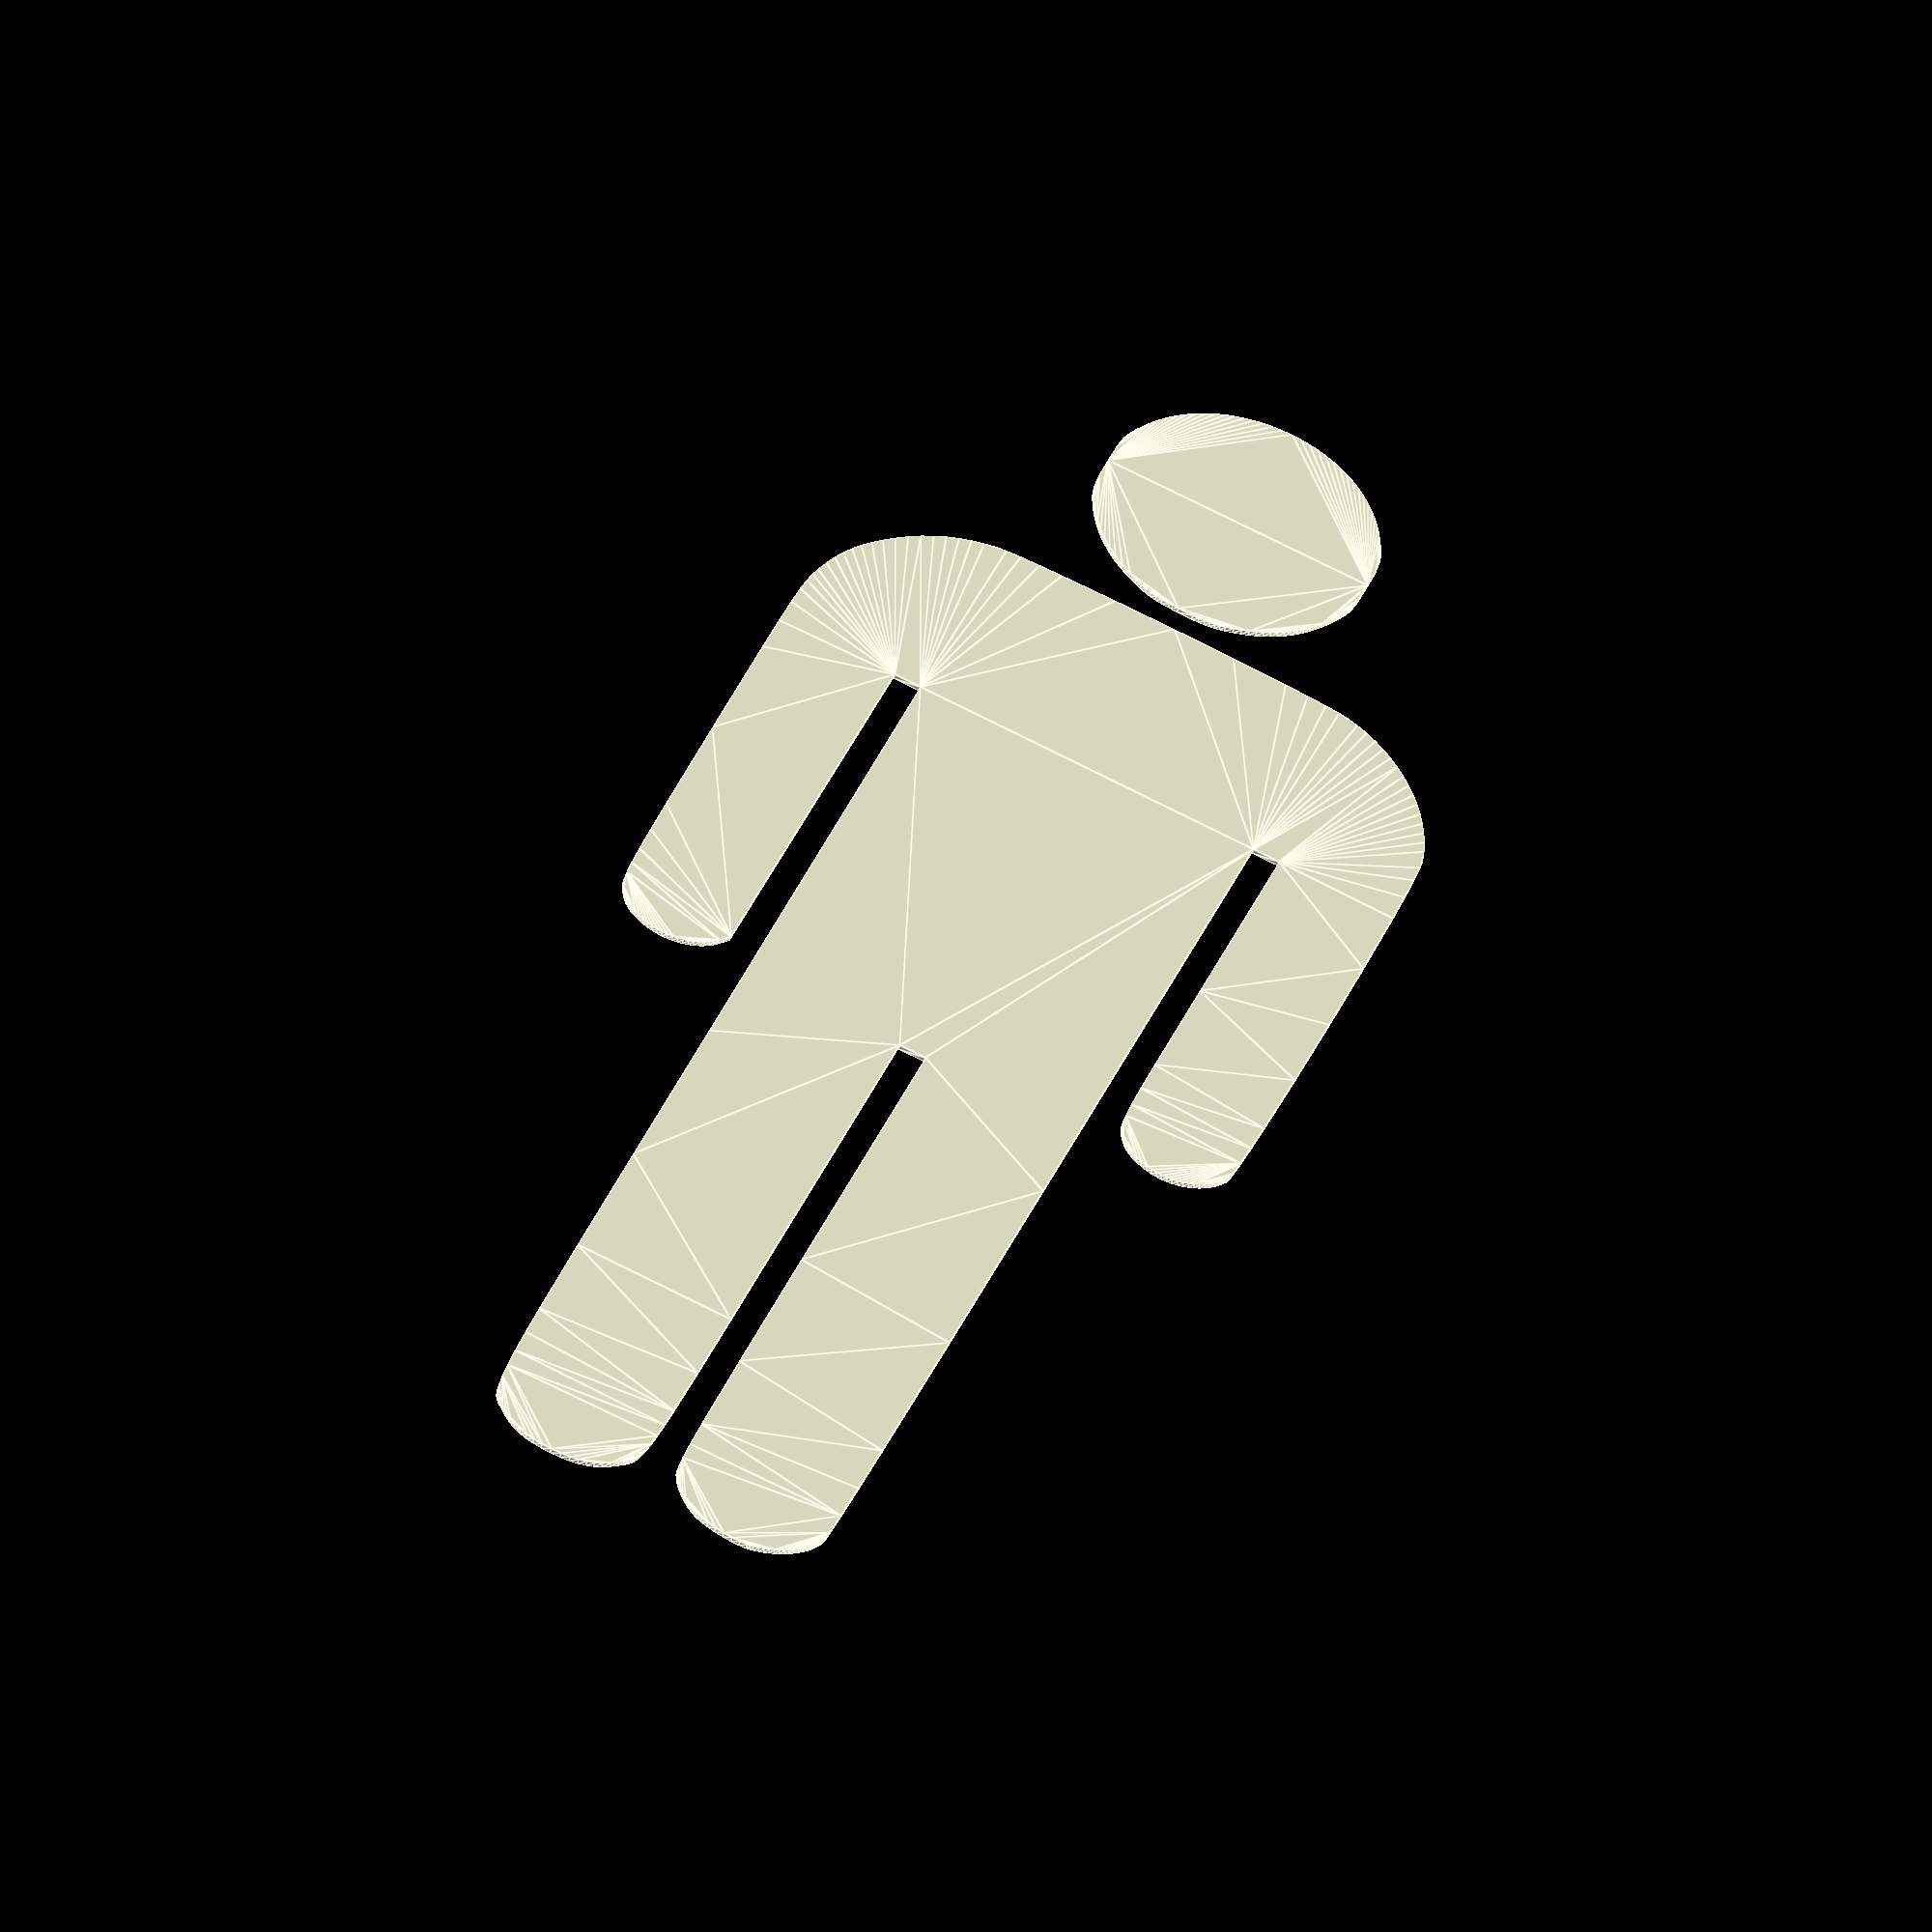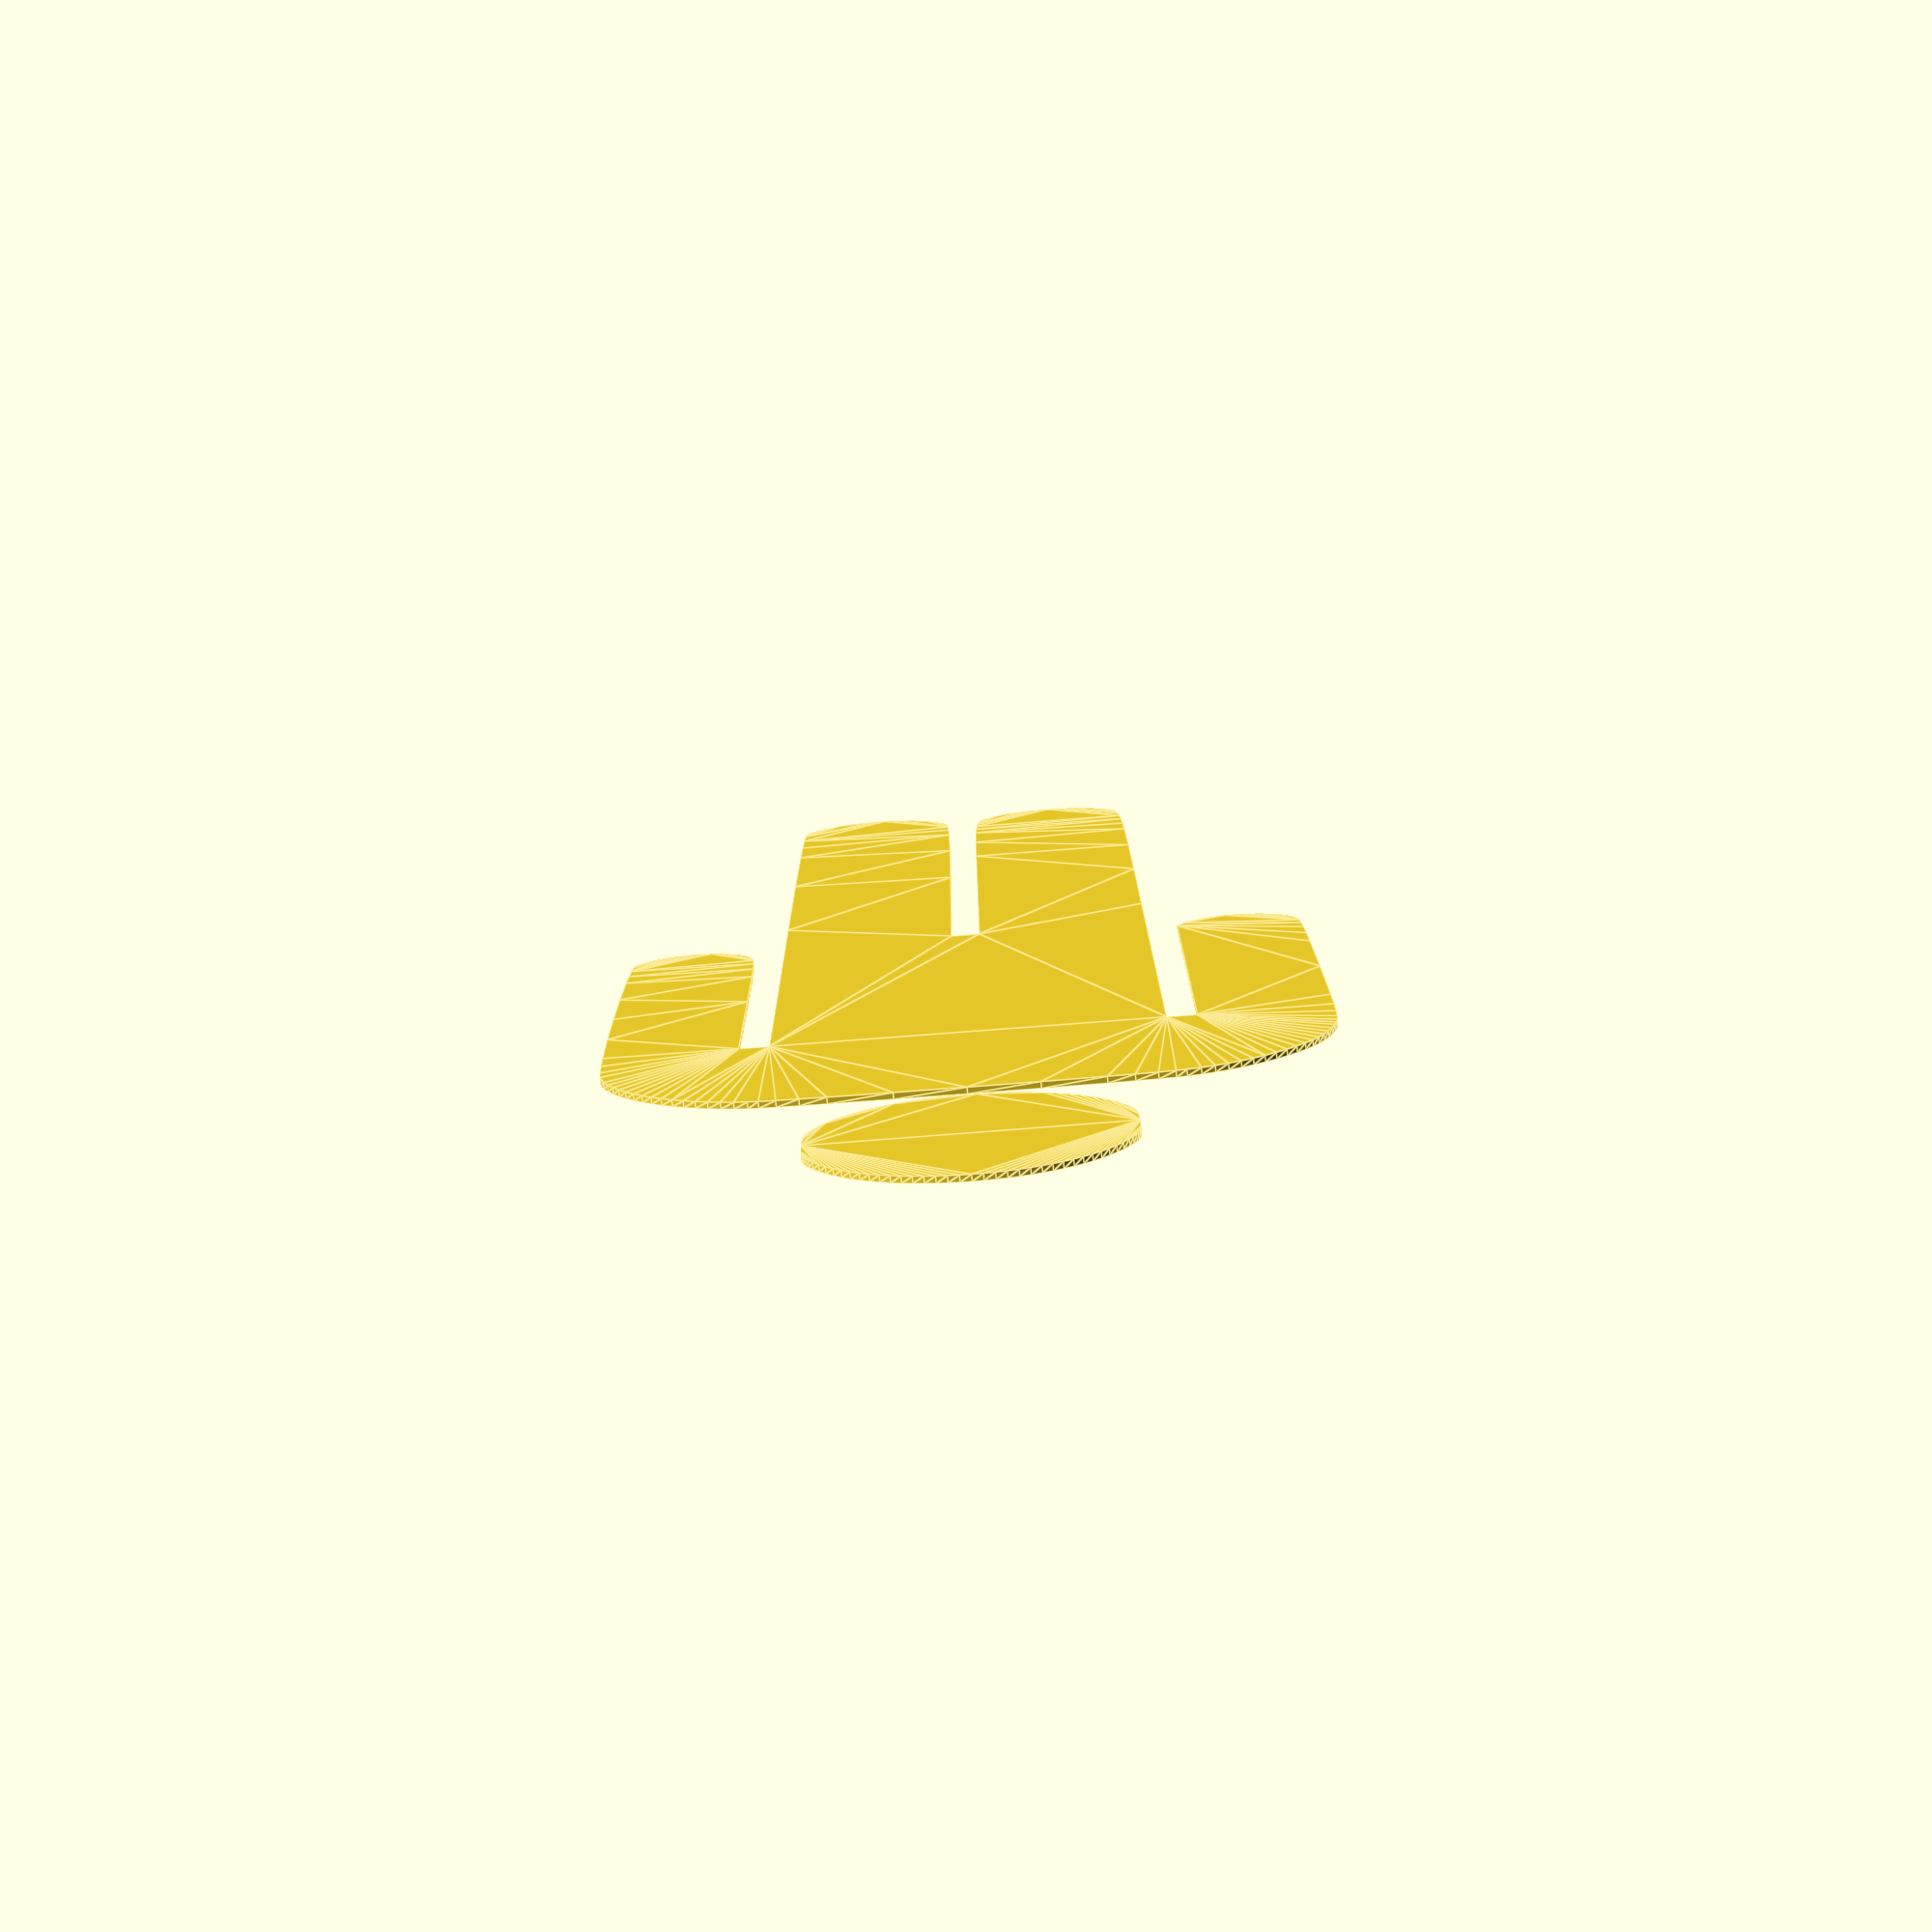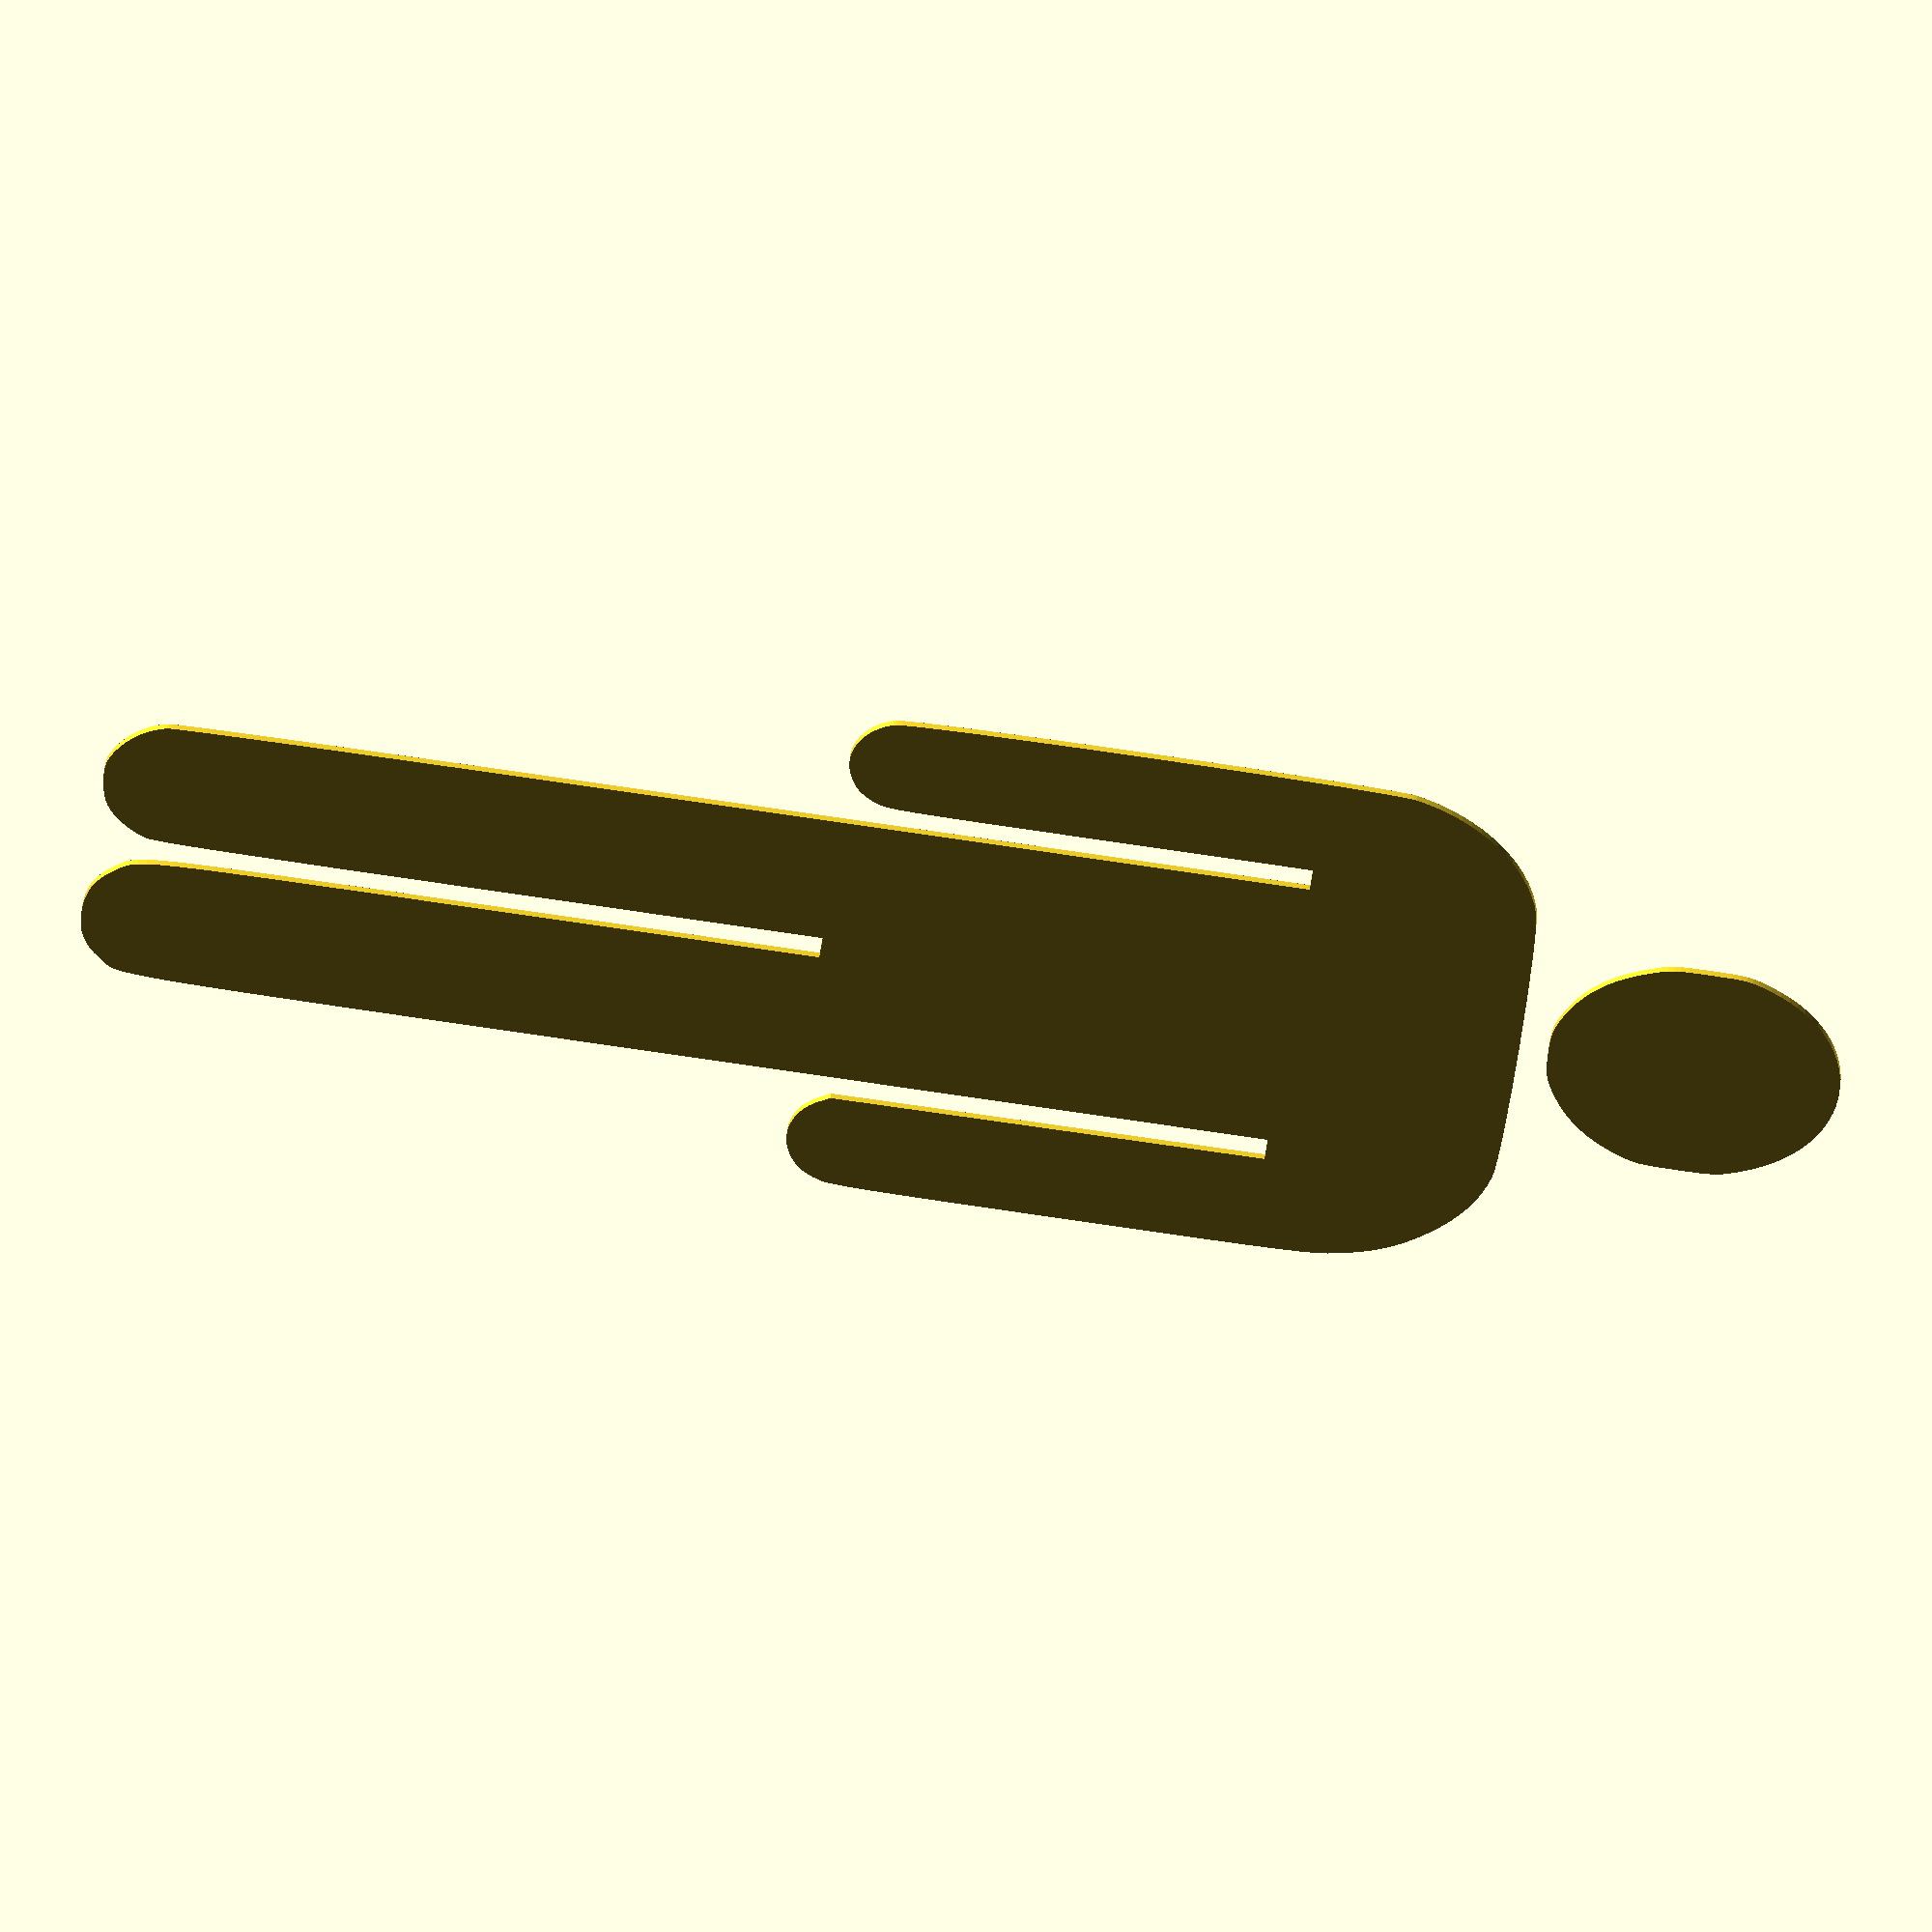
<openscad>

// Module names are of the form poly_<inkscape-path-id>().  As a result,
// you can associate a polygon in this OpenSCAD program with the corresponding
// SVG element in the Inkscape document by looking for the XML element with
// the attribute id="inkscape-path-id".

// fudge value is used to ensure that subtracted solids are a tad taller
// in the z dimension than the polygon being subtracted from.  This helps
// keep the resulting .stl file manifold.
fudge = 0.1;

module logo_man(h)
{
  scale([25.4/90, -25.4/90, 1]) union()
  {
    linear_extrude(height=h)
      polygon([[-69.974416,492.826079],[-72.900530,491.778174],[-75.741231,490.586009],[-78.488229,489.257309],[-81.133235,487.799799],[-83.667957,486.221205],[-86.084107,484.529251],[-88.373393,482.731662],[-90.527526,480.836164],[-92.538216,478.850482],[-94.397173,476.782341],[-96.096107,474.639466],[-97.626728,472.429582],[-98.980745,470.160414],[-100.149869,467.839688],[-101.125809,465.475128],[-101.900276,463.074459],[-102.158911,460.938052],[-102.400159,456.443117],[-102.830937,440.310146],[-103.193481,414.540499],[-103.488666,378.999129],[-103.880453,278.061037],[-104.013286,136.415499],[-104.024486,-182.674811],[-112.039316,-182.674811],[-120.054146,-182.674811],[-120.054146,-62.224281],[-120.130342,6.545059],[-120.294116,28.199600],[-120.602588,43.245422],[-121.101444,53.091051],[-121.436543,56.503957],[-121.836370,59.145011],[-122.306636,61.190280],[-122.853052,62.815829],[-124.197176,65.512029],[-126.210062,68.757988],[-128.342289,71.586083],[-130.652538,74.039370],[-133.199486,76.160903],[-136.041813,77.993736],[-139.238196,79.580923],[-142.847314,80.965520],[-146.927846,82.190579],[-150.148364,82.893476],[-153.386494,83.293898],[-156.622342,83.401137],[-159.836013,83.224481],[-163.007614,82.773223],[-166.117251,82.056652],[-169.145028,81.084059],[-172.071053,79.864736],[-174.875429,78.407971],[-177.538264,76.723057],[-180.039663,74.819284],[-182.359731,72.705942],[-184.478575,70.392322],[-186.376300,67.887714],[-188.033012,65.201410],[-189.428816,62.342699],[-189.820289,60.652698],[-190.184902,57.537943],[-190.833945,47.408952],[-191.376727,32.705290],[-191.814032,14.176519],[-192.375343,-31.358092],[-192.524144,-83.198374],[-192.266698,-135.347822],[-191.609272,-181.809927],[-191.132523,-201.034317],[-190.558129,-216.588182],[-189.886873,-227.721958],[-189.515165,-231.397073],[-189.119536,-233.686081],[-187.029216,-240.656474],[-184.449208,-247.443793],[-181.403913,-254.024337],[-177.917731,-260.374407],[-174.015063,-266.470305],[-169.720309,-272.288330],[-165.057871,-277.804783],[-160.052149,-282.995966],[-154.727543,-287.838178],[-149.108455,-292.307720],[-143.219285,-296.380894],[-137.084433,-300.033999],[-130.728301,-303.243337],[-124.175288,-305.985207],[-117.449797,-308.235912],[-110.576226,-309.971751],[-105.115334,-310.698531],[-96.357725,-311.329545],[-84.774455,-311.864660],[-70.836579,-312.303742],[-37.781233,-312.893277],[-0.960133,-313.097086],[35.858277,-312.914102],[68.905550,-312.343262],[82.837371,-311.912063],[94.413240,-311.383500],[103.162103,-310.757440],[108.612904,-310.033751],[115.908630,-308.210732],[122.952236,-305.885723],[129.753512,-303.053259],[136.322245,-299.707876],[142.668225,-295.844110],[148.801241,-291.456496],[154.731081,-286.539571],[160.467534,-281.087871],[165.897583,-275.320168],[170.629110,-269.697730],[174.737315,-264.088070],[178.297397,-258.358704],[181.384557,-252.377147],[184.073995,-246.010912],[186.440911,-239.127515],[188.560504,-231.594471],[189.809334,-226.158547],[190.764583,-219.875122],[191.465417,-211.257156],[191.951000,-198.817608],[192.260499,-181.069437],[192.433079,-156.525603],[192.524144,-81.102781],[192.418054,-10.417982],[192.252992,13.652958],[191.984406,31.542072],[191.590663,44.248720],[191.050129,52.772264],[190.341171,58.112064],[189.916772,59.900359],[189.442154,61.267479],[187.869628,64.747722],[186.225560,67.778382],[184.449707,70.422471],[182.481829,72.742999],[180.261682,74.802977],[177.729025,76.665416],[174.823616,78.393327],[171.485214,80.049719],[168.472387,81.272785],[165.381116,82.221172],[162.233430,82.900001],[159.051360,83.314391],[155.856937,83.469463],[152.672190,83.370339],[149.519151,83.022138],[146.419848,82.429981],[143.396312,81.598988],[140.470573,80.534280],[137.664663,79.240978],[135.000610,77.724202],[132.500446,75.989073],[130.186200,74.040711],[128.079902,71.884236],[126.203584,69.524769],[121.392544,62.779229],[120.846814,-59.947811],[120.301064,-182.674851],[112.331054,-182.674851],[104.361034,-182.674851],[104.361034,137.982599],[104.370941,253.027922],[104.291184,337.751563],[103.957544,396.973072],[103.644199,418.526637],[103.205801,435.511999],[102.621823,448.531604],[101.871737,458.187894],[100.935016,465.083313],[100.390252,467.683960],[99.791132,469.820306],[99.135089,471.567655],[98.419558,473.001315],[97.641973,474.196589],[96.799767,475.228784],[94.911232,477.105158],[92.733424,479.232879],[89.031837,482.813715],[85.236602,485.821412],[81.272245,488.285464],[77.063293,490.235367],[72.534272,491.700615],[67.609709,492.710703],[62.214130,493.295126],[56.272064,493.483379],[50.330000,493.295126],[44.934423,492.710703],[40.009861,491.700615],[35.480840,490.235367],[31.271888,488.285464],[27.307531,485.821412],[23.512297,482.813715],[19.810714,479.232879],[17.672757,477.035108],[15.813799,475.021417],[14.214376,472.841930],[12.855023,470.146769],[11.716276,466.586059],[10.778669,461.809922],[10.022738,455.468482],[9.429019,447.211863],[8.978046,436.690187],[8.650355,423.553578],[8.286959,388.036055],[8.183115,337.860280],[8.183104,270.227239],[8.183104,81.814489],[0.168274,81.814489],[-7.846556,81.814489],[-7.846556,270.227279],[-7.959090,364.711738],[-8.371807,423.266143],[-8.725944,441.608870],[-9.197379,454.016238],[-9.800195,461.503965],[-10.155272,463.720375],[-10.548476,465.087769],[-12.276237,468.684663],[-14.398343,472.214263],[-16.864311,475.621967],[-19.623655,478.853178],[-22.625890,481.853294],[-25.820530,484.567717],[-29.157090,486.941845],[-32.585086,488.921079],[-36.400741,490.502373],[-41.003511,491.827937],[-46.122411,492.869469],[-51.486459,493.598667],[-56.824670,493.987229],[-61.866060,494.006853],[-66.339647,493.629237],[-68.278832,493.282620],[-69.974446,492.826079]]);
    linear_extrude(height=h)
      polygon([[-24.904196,-332.435341],[-29.338653,-334.113436],[-33.563419,-335.907683],[-37.585640,-337.824446],[-41.412461,-339.870089],[-45.051026,-342.050977],[-48.508481,-344.373474],[-51.791969,-346.843945],[-54.908636,-349.468754],[-57.865627,-352.254267],[-60.670086,-355.206846],[-63.329158,-358.332858],[-65.849989,-361.638666],[-68.239722,-365.130635],[-70.505503,-368.815129],[-72.654476,-372.698513],[-74.693786,-376.787151],[-76.647901,-381.015487],[-78.150632,-384.636964],[-79.260798,-387.982290],[-80.037219,-391.382169],[-80.538713,-395.167311],[-80.824100,-399.668420],[-80.981826,-412.141371],[-80.829385,-424.694157],[-80.544142,-429.176647],[-80.035380,-432.921049],[-79.239971,-436.270748],[-78.094788,-439.569131],[-76.536702,-443.159582],[-74.502586,-447.385488],[-71.473787,-453.020679],[-68.128394,-458.293193],[-64.487521,-463.202994],[-60.572287,-467.750043],[-56.403807,-471.934306],[-52.003197,-475.755746],[-47.391575,-479.214326],[-42.590057,-482.310010],[-37.619759,-485.042762],[-32.501797,-487.412544],[-27.257289,-489.419322],[-21.907350,-491.063057],[-16.473098,-492.343714],[-10.975647,-493.261257],[-5.436116,-493.815649],[0.124380,-494.006853],[5.684724,-493.834833],[11.223800,-493.299553],[16.720491,-492.400976],[22.153681,-491.139065],[27.502253,-489.513786],[32.745091,-487.525100],[37.861078,-485.172971],[42.829099,-482.457364],[47.628036,-479.378242],[52.236773,-475.935567],[56.634193,-472.129305],[60.799181,-467.959417],[64.710619,-463.425869],[68.347392,-458.528623],[71.688382,-453.267644],[74.712474,-447.642894],[76.808966,-443.297296],[78.408129,-439.631490],[79.577093,-436.274534],[80.382986,-432.855485],[80.892938,-429.003400],[81.174077,-424.347338],[81.318434,-411.139511],[81.167227,-398.273248],[80.903650,-393.666369],[80.448474,-389.868817],[79.751985,-386.574459],[78.764470,-383.477163],[77.436217,-380.270797],[75.717514,-376.649231],[72.280105,-370.267865],[68.449535,-364.327180],[64.219377,-358.820713],[59.583204,-353.742004],[54.534589,-349.084593],[49.067105,-344.842017],[43.174325,-341.007817],[36.849824,-337.575531],[32.198782,-335.328834],[28.224650,-333.566052],[24.656888,-332.221621],[21.224959,-331.229979],[17.658324,-330.525563],[13.686445,-330.042808],[9.038784,-329.716152],[3.444804,-329.480031],[-5.734058,-329.361254],[-9.586186,-329.493916],[-13.061124,-329.766532],[-16.244634,-330.188042],[-19.222475,-330.767387],[-22.080409,-331.513506],[-24.904196,-332.435341]]);
  }
}

logo_man(1);

</openscad>
<views>
elev=43.9 azim=337.6 roll=165.4 proj=o view=edges
elev=258.6 azim=0.3 roll=355.7 proj=p view=edges
elev=133.1 azim=276.5 roll=174.9 proj=o view=solid
</views>
